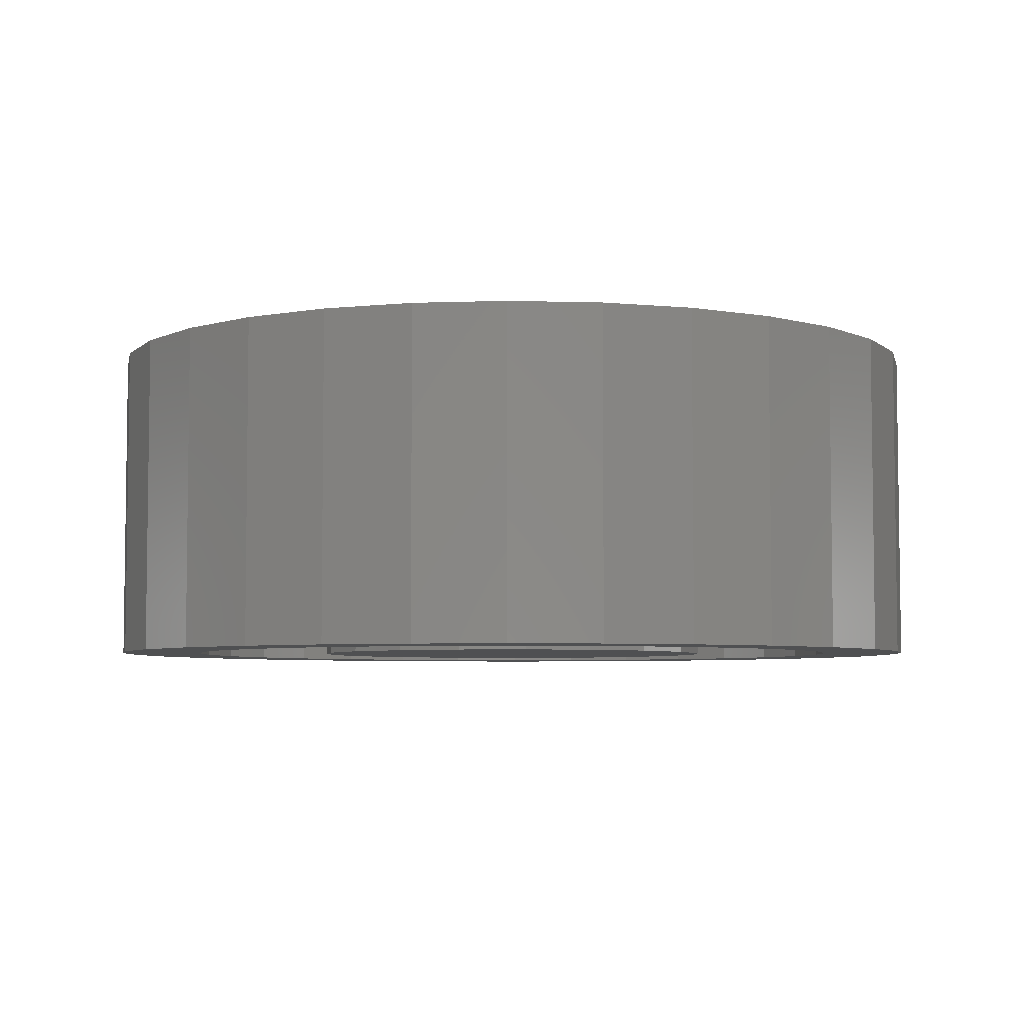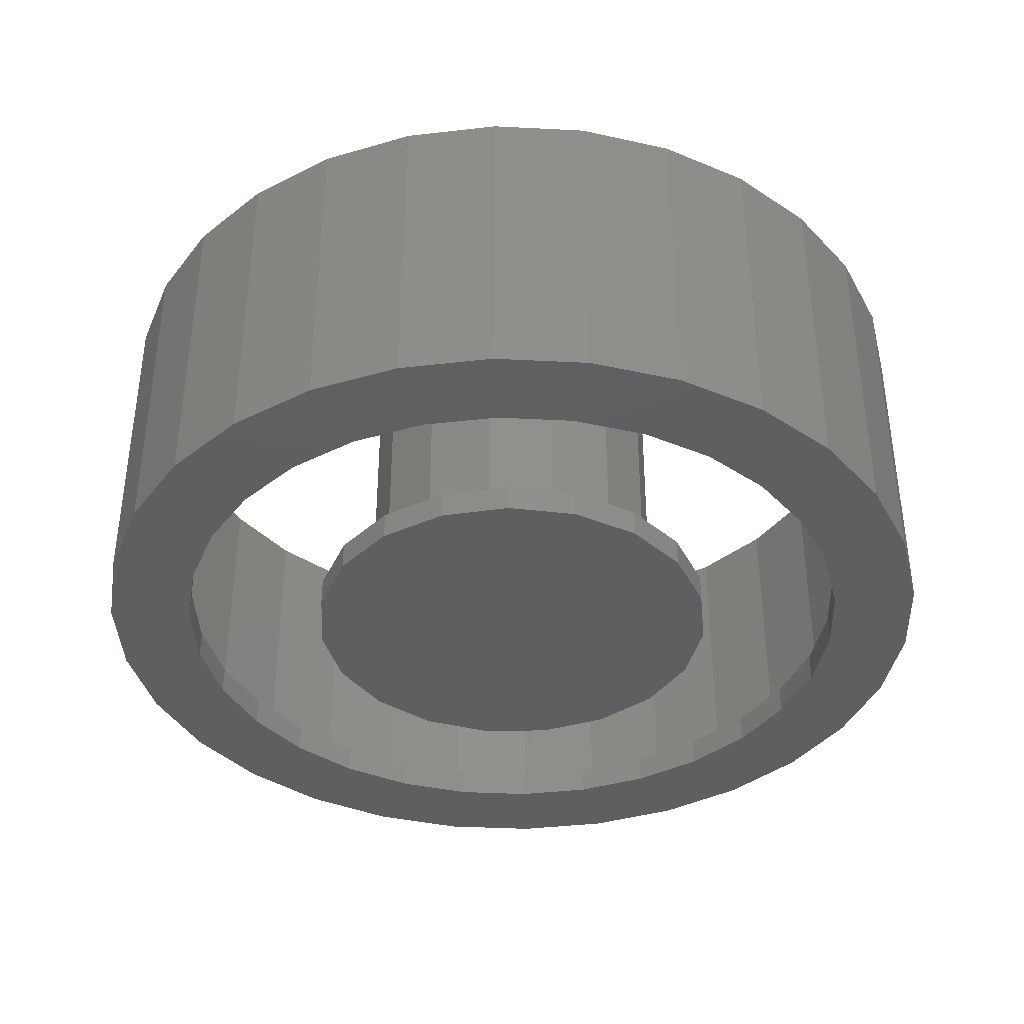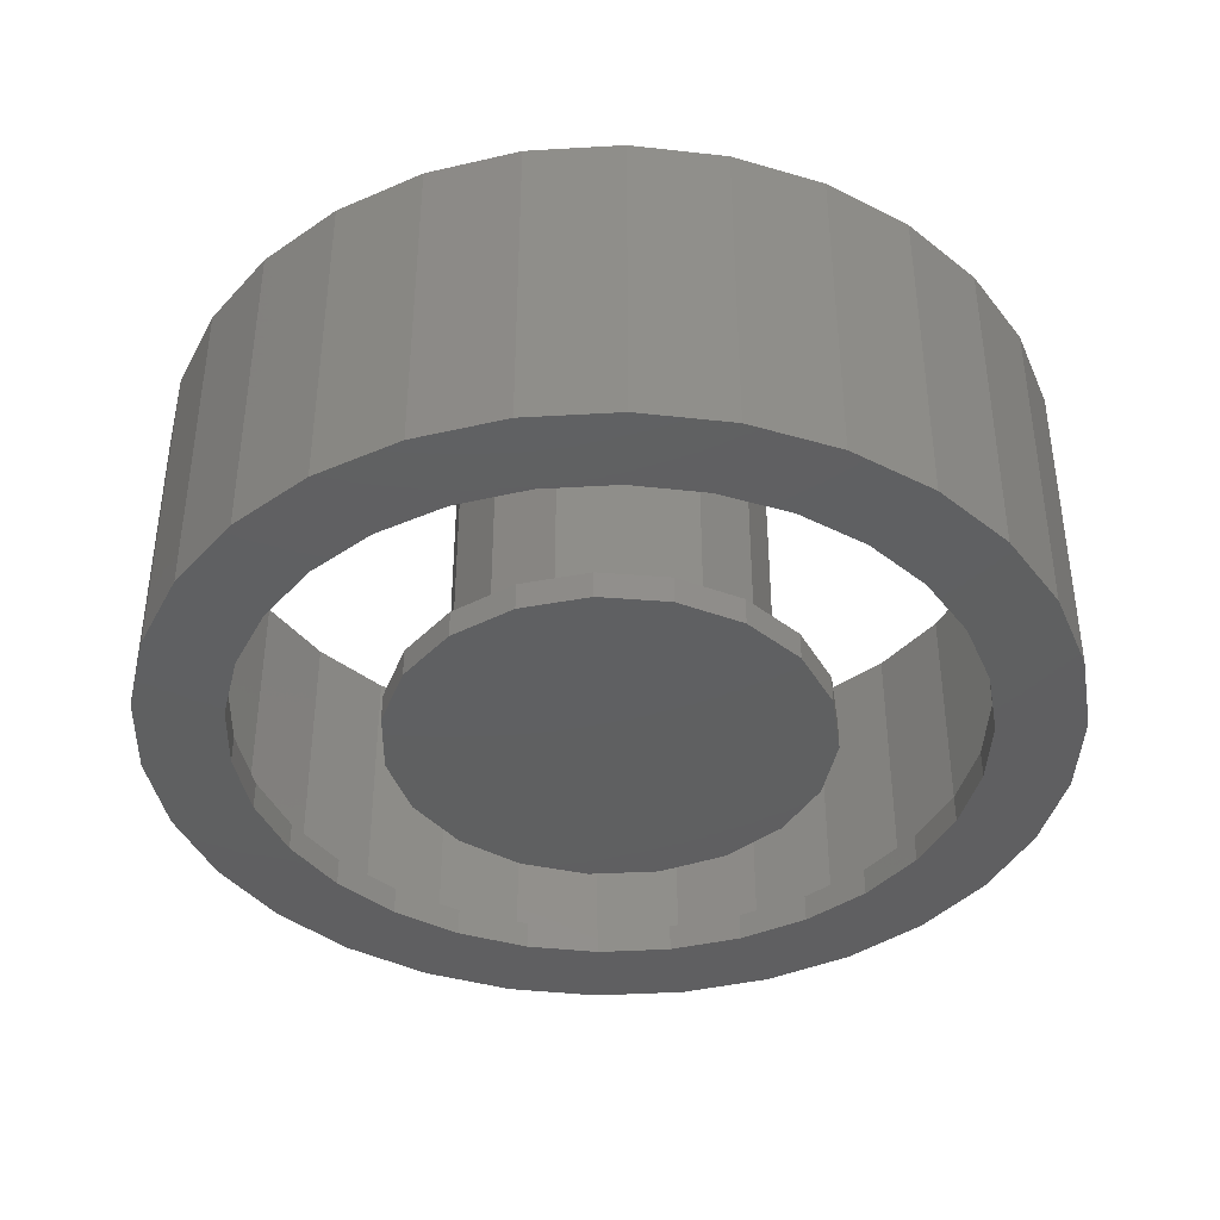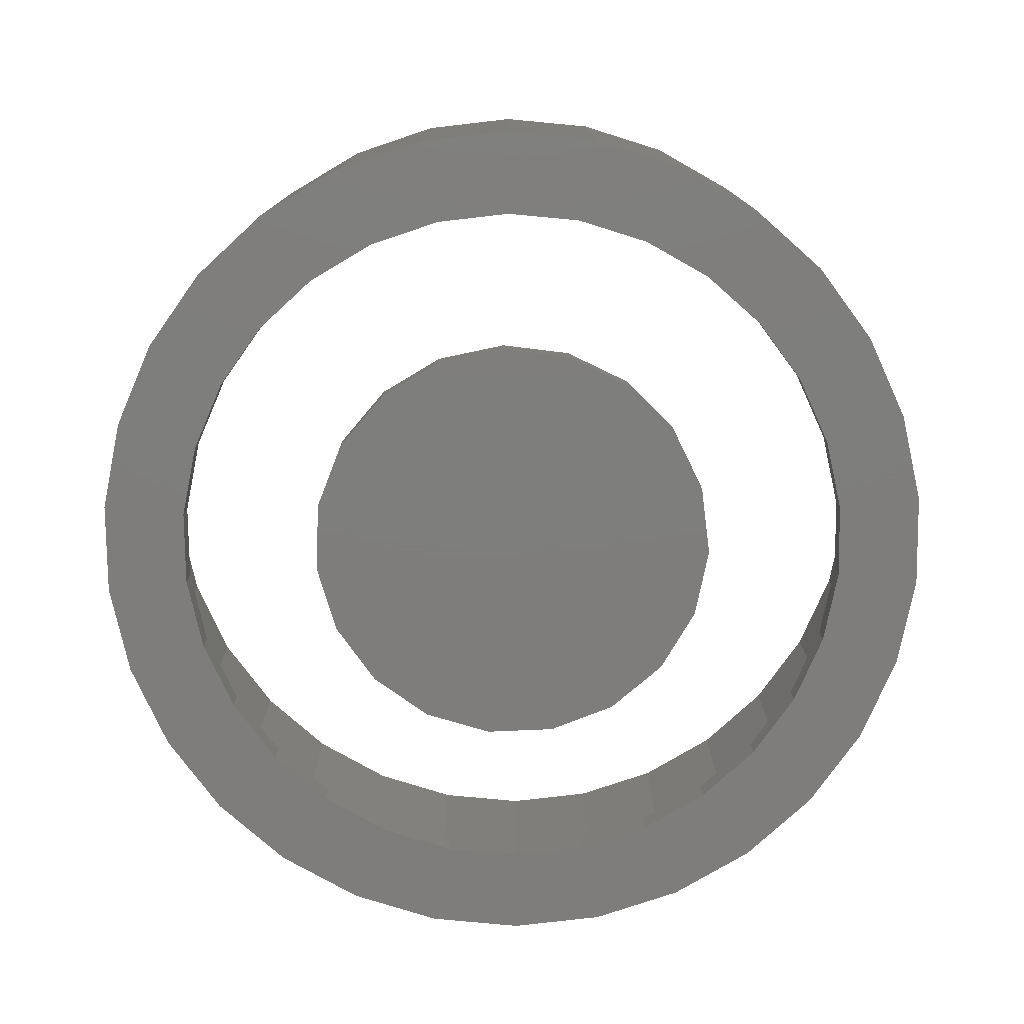
<metadata>
{"format":"stl","ext":"stl","renderer":"f3d","projection":"perspective","resolution":1024,"background":"white","views":[{"elev":-5.1,"azim":114.6,"up":"+Z"},{"elev":-38.4,"azim":176.3,"up":"+Z"},{"elev":-40.0,"azim":160.1,"up":"+Z"},{"elev":-77.5,"azim":-125.4,"up":"+Z"}]}
</metadata>
<code>
# stl→obj: 290 verts, 576 faces
v -11.03 0 3.625
v -10.78 2.292 -4.125
v -10.78 2.292 3.625
v -11.03 0 -4.125
v -10.07 4.484 -4.125
v -10.07 4.484 3.625
v 3.407 -10.49 -4.125
v 3.33 -10.25 -4.375
v 1.126 -10.72 -4.375
v -1.152 10.96 -4.125
v 1.152 10.96 3.625
v -1.152 10.96 3.625
v 1.152 10.96 -4.125
v 5.388 9.331 -4.375
v 5.513 9.548 -4.125
v 3.407 10.49 -4.125
v 10.07 -4.484 -4.125
v 10.78 -2.292 -4.125
v 9.843 -4.383 -4.375
v 1.152 -10.96 3.625
v 3.407 -10.49 3.625
v 1.152 -10.96 -4.125
v -8.717 6.333 -4.375
v -8.919 6.48 -4.125
v -9.843 4.383 -4.375
v -8.919 6.48 3.625
v -7.377 8.193 -4.125
v -7.377 8.193 3.625
v 8.919 -6.48 -4.125
v 8.717 -6.333 -4.375
v 7.21 -8.007 -4.375
v -8.919 -6.48 -4.125
v -8.717 -6.333 -4.375
v -9.843 -4.383 -4.375
v 10.54 -2.24 -4.375
v -10.07 -4.484 3.625
v -10.78 -2.292 -4.125
v -10.78 -2.292 3.625
v -10.07 -4.484 -4.125
v 8.717 6.333 -4.375
v 8.919 6.48 -4.125
v 7.21 8.007 -4.375
v 10.78 0 -4.375
v 10.78 2.292 -4.125
v 10.54 2.24 -4.375
v 7.377 8.193 -4.125
v 10.07 -4.484 3.625
v 8.919 -6.48 3.625
v 5.513 -9.548 -4.125
v 5.513 -9.548 3.625
v 7.377 -8.193 -4.125
v -3.407 -10.49 -4.125
v -5.513 -9.548 3.625
v -3.407 -10.49 3.625
v -5.513 -9.548 -4.125
v -7.377 -8.193 3.625
v -7.377 -8.193 -4.125
v -5.513 9.548 -4.125
v -3.407 10.49 3.625
v -5.513 9.548 3.625
v -3.407 10.49 -4.125
v -3.33 -10.25 -4.375
v -5.388 -9.331 -4.375
v 9.843 4.383 -4.375
v 10.07 4.484 -4.125
v -5.388 9.331 -4.375
v -7.21 8.007 -4.375
v -1.152 -10.96 -4.125
v -1.152 -10.96 3.625
v -7.21 -8.007 -4.375
v 3.407 10.49 3.625
v -8.919 -6.48 3.625
v 5.513 9.548 3.625
v 11.03 0 -4.125
v 10.78 2.292 3.625
v 11.03 0 3.625
v 5.388 -9.331 -4.375
v 10.78 -2.292 3.625
v 8.919 6.48 3.625
v 10.07 4.484 3.625
v 7.377 -8.193 3.625
v -3.33 10.25 -4.375
v -1.126 10.72 -4.375
v 7.377 8.193 3.625
v -10.54 -2.24 -4.375
v -10.78 0 -4.375
v -1.126 -10.72 -4.375
v 1.126 10.72 -4.375
v -10.54 2.24 -4.375
v 3.33 10.25 -4.375
v 9.5 0 -4.375
v 9.292 1.975 -4.375
v 9.292 -1.975 -4.375
v 8.679 3.864 -4.375
v 7.686 5.584 -4.375
v 6.357 7.06 -4.375
v 4.75 8.227 -4.375
v 2.936 9.035 -4.375
v 0.993 9.448 -4.375
v -0.993 9.448 -4.375
v -2.936 9.035 -4.375
v -4.75 8.227 -4.375
v -6.357 7.06 -4.375
v -7.686 5.584 -4.375
v -8.679 3.864 -4.375
v -9.292 1.975 -4.375
v 8.679 -3.864 -4.375
v 7.686 -5.584 -4.375
v 6.357 -7.06 -4.375
v 4.75 -8.227 -4.375
v 2.936 -9.035 -4.375
v 0.993 -9.448 -4.375
v -0.993 -9.448 -4.375
v -2.936 -9.035 -4.375
v -4.75 -8.227 -4.375
v -6.357 -7.06 -4.375
v -7.686 -5.584 -4.375
v -8.679 -3.864 -4.375
v -9.292 -1.975 -4.375
v -9.5 0 -4.375
v 3.987 1.92 -4.375
v 5.622 0.9382 -4.375
v 5.013 2.713 -4.375
v 4.425 0 -4.375
v 5.622 -0.9382 -4.375
v 3.987 -1.92 -4.375
v 3.861 4.194 -4.375
v 2.759 3.46 -4.375
v 2.29 5.22 -4.375
v 0.9847 4.314 -4.375
v 0.4707 5.681 -4.375
v -0.9847 4.314 -4.375
v -1.399 5.526 -4.375
v -3.118 4.772 -4.375
v -2.759 3.46 -4.375
v -4.498 3.501 -4.375
v -5.391 1.851 -4.375
v -3.987 1.92 -4.375
v 5.013 -2.713 -4.375
v 3.861 -4.194 -4.375
v 2.759 -3.46 -4.375
v 2.29 -5.22 -4.375
v 0.9847 -4.314 -4.375
v 0.4707 -5.681 -4.375
v -0.9847 -4.314 -4.375
v -1.399 -5.526 -4.375
v -3.118 -4.772 -4.375
v -2.759 -3.46 -4.375
v -4.498 -3.501 -4.375
v -3.987 -1.92 -4.375
v -5.391 -1.851 -4.375
v -4.425 0 -4.375
v -5.7 0 -4.375
v -4.175 0 -4.125
v -3.762 1.811 3.625
v -3.762 1.811 -4.125
v -4.175 0 3.625
v -2.603 3.264 3.625
v -2.603 3.264 -4.125
v -0.929 4.07 -4.125
v -0.929 4.07 3.625
v 0.929 4.07 -4.125
v 0.929 4.07 3.625
v 2.603 3.264 -4.125
v 2.603 3.264 3.625
v 3.762 1.811 3.625
v 3.762 1.811 -4.125
v 4.175 0 3.625
v 4.175 0 -4.125
v 3.762 -1.811 3.625
v 3.762 -1.811 -4.125
v 2.603 -3.264 3.625
v 2.603 -3.264 -4.125
v 0.929 -4.07 -4.125
v 0.929 -4.07 3.625
v -0.929 -4.07 -4.125
v -0.929 -4.07 3.625
v -2.603 -3.264 -4.125
v -2.603 -3.264 3.625
v -3.762 -1.811 3.625
v -3.762 -1.811 -4.125
v -7.686 5.584 -5.125
v -8.679 3.864 -5.125
v -9.5 0 -5.125
v -9.292 -1.975 -5.125
v -4.75 8.227 -5.125
v -2.936 9.035 -5.125
v 0.993 -9.448 -5.125
v -0.993 -9.448 -5.125
v -9.292 1.975 -5.125
v 2.936 -9.035 -5.125
v -7.686 -5.584 -5.125
v -6.357 -7.06 -5.125
v -8.679 -3.864 -5.125
v -4.75 -8.227 -5.125
v 0.993 9.448 -5.125
v 2.936 9.035 -5.125
v 7.686 5.584 -5.125
v 6.357 7.06 -5.125
v 6.357 -7.06 -5.125
v 7.686 -5.584 -5.125
v -0.993 9.448 -5.125
v 4.75 8.227 -5.125
v 9.292 1.975 -5.125
v 8.679 3.864 -5.125
v 9.5 0 -5.125
v 9.292 -1.975 -5.125
v 4.75 -8.227 -5.125
v -6.357 7.06 -5.125
v -2.936 -9.035 -5.125
v 8.679 -3.864 -5.125
v -5.7 0 -5.125
v -5.391 1.851 -5.125
v -4.498 3.501 -5.125
v -3.118 4.772 -5.125
v -1.399 5.526 -5.125
v 0.4707 5.681 -5.125
v 2.29 5.22 -5.125
v 3.861 4.194 -5.125
v 5.013 2.713 -5.125
v 5.622 0.9382 -5.125
v 5.622 -0.9382 -5.125
v 5.013 -2.713 -5.125
v 3.861 -4.194 -5.125
v 2.29 -5.22 -5.125
v 0.4707 -5.681 -5.125
v -1.399 -5.526 -5.125
v -3.118 -4.772 -5.125
v -4.498 -3.501 -5.125
v -5.391 -1.851 -5.125
v -11.78 0 -5.125
v -11.52 2.448 3.625
v -11.52 2.448 -5.125
v -11.78 0 3.625
v 11.52 2.448 3.625
v 10.76 4.789 -5.125
v 10.76 4.789 3.625
v 11.52 2.448 -5.125
v 11.78 0 3.625
v 11.78 0 -5.125
v 9.526 6.921 -5.125
v 9.526 6.921 3.625
v 11.52 -2.448 3.625
v 11.52 -2.448 -5.125
v 7.879 8.751 -5.125
v 7.879 8.751 3.625
v 9.526 -6.921 3.625
v 10.76 -4.789 -5.125
v 10.76 -4.789 3.625
v 9.526 -6.921 -5.125
v 3.639 11.2 -5.125
v 1.231 11.71 3.625
v 3.639 11.2 3.625
v 1.231 11.71 -5.125
v -10.76 -4.789 -5.125
v -11.52 -2.448 3.625
v -11.52 -2.448 -5.125
v -10.76 -4.789 3.625
v -1.231 -11.71 -5.125
v 1.231 -11.71 3.625
v -1.231 -11.71 3.625
v 1.231 -11.71 -5.125
v 5.888 10.2 3.625
v 5.888 10.2 -5.125
v -7.879 -8.751 -5.125
v -9.526 -6.921 3.625
v -9.526 -6.921 -5.125
v -7.879 -8.751 3.625
v -5.888 10.2 -5.125
v -7.879 8.751 3.625
v -5.888 10.2 3.625
v -7.879 8.751 -5.125
v 3.639 -11.2 3.625
v 3.639 -11.2 -5.125
v 7.879 -8.751 3.625
v 7.879 -8.751 -5.125
v -1.231 11.71 3.625
v -3.639 11.2 3.625
v -9.526 6.921 3.625
v -10.76 4.789 3.625
v 5.888 -10.2 3.625
v -3.639 -11.2 3.625
v -5.888 -10.2 3.625
v -10.76 4.789 -5.125
v -5.888 -10.2 -5.125
v -3.639 -11.2 -5.125
v -3.639 11.2 -5.125
v 5.888 -10.2 -5.125
v -1.231 11.71 -5.125
v -9.526 6.921 -5.125
f 1 2 3
f 2 1 4
f 3 5 6
f 5 3 2
f 7 8 9
f 10 11 12
f 11 10 13
f 14 15 16
f 17 18 19
f 7 20 21
f 20 7 22
f 23 24 25
f 26 27 28
f 27 26 24
f 29 30 31
f 32 33 34
f 18 35 19
f 36 37 38
f 37 36 39
f 38 4 1
f 4 38 37
f 40 41 42
f 43 44 45
f 41 46 42
f 29 47 17
f 47 29 48
f 49 21 50
f 21 49 7
f 51 31 49
f 52 53 54
f 53 52 55
f 55 56 53
f 56 55 57
f 58 59 60
f 59 58 61
f 52 62 63
f 64 65 41
f 66 58 67
f 23 67 24
f 68 54 69
f 54 68 52
f 51 29 31
f 55 70 57
f 13 71 11
f 71 13 16
f 64 41 40
f 56 32 72
f 32 56 57
f 66 61 58
f 18 43 35
f 72 39 36
f 39 72 32
f 16 73 71
f 73 16 15
f 74 75 44
f 75 74 76
f 44 65 64
f 49 77 7
f 74 44 43
f 17 19 29
f 18 76 74
f 76 18 78
f 22 7 9
f 61 12 59
f 12 61 10
f 65 79 41
f 79 65 80
f 51 48 29
f 48 51 81
f 39 34 37
f 82 83 61
f 18 74 43
f 57 70 32
f 15 84 73
f 84 15 46
f 41 84 46
f 84 41 79
f 42 15 14
f 29 19 30
f 83 10 61
f 82 61 66
f 67 58 27
f 85 86 37
f 51 50 81
f 50 51 49
f 27 60 28
f 60 27 58
f 6 24 26
f 24 6 5
f 87 62 52
f 67 27 24
f 34 85 37
f 42 46 15
f 83 13 10
f 13 83 88
f 44 80 65
f 80 44 75
f 17 78 18
f 78 17 47
f 86 2 4
f 37 86 4
f 22 69 20
f 69 22 68
f 9 68 22
f 68 9 87
f 16 13 88
f 32 34 39
f 89 25 2
f 45 44 64
f 25 5 2
f 49 31 77
f 25 24 5
f 86 89 2
f 90 16 88
f 14 16 90
f 68 87 52
f 91 43 45
f 92 45 64
f 43 91 35
f 93 35 91
f 45 92 91
f 94 64 40
f 64 94 92
f 40 95 94
f 42 95 40
f 42 96 95
f 14 96 42
f 14 97 96
f 90 97 14
f 90 98 97
f 88 98 90
f 88 99 98
f 88 100 99
f 83 100 88
f 83 101 100
f 82 101 83
f 82 102 101
f 66 102 82
f 66 103 102
f 67 103 66
f 67 104 103
f 23 104 67
f 104 23 105
f 25 105 23
f 89 106 25
f 105 25 106
f 35 93 19
f 107 19 93
f 19 107 30
f 108 30 107
f 108 31 30
f 109 31 108
f 109 77 31
f 110 77 109
f 110 8 77
f 111 8 110
f 111 9 8
f 112 9 111
f 113 9 112
f 113 87 9
f 114 87 113
f 114 62 87
f 115 62 114
f 115 63 62
f 116 63 115
f 116 70 63
f 117 70 116
f 33 117 118
f 117 33 70
f 34 118 119
f 118 34 33
f 85 119 120
f 106 89 120
f 86 120 89
f 119 85 34
f 120 86 85
f 121 122 123
f 122 124 125
f 126 125 124
f 122 121 124
f 127 121 123
f 127 128 121
f 129 128 127
f 129 130 128
f 131 130 129
f 131 132 130
f 133 132 131
f 134 132 133
f 132 134 135
f 136 135 134
f 137 138 136
f 135 136 138
f 125 126 139
f 126 140 139
f 141 140 126
f 141 142 140
f 143 142 141
f 143 144 142
f 145 144 143
f 145 146 144
f 147 145 148
f 145 147 146
f 149 148 150
f 148 149 147
f 151 150 152
f 138 137 152
f 153 152 137
f 150 151 149
f 152 153 151
f 52 63 55
f 7 77 8
f 55 63 70
f 70 33 32
f 154 155 156
f 155 154 157
f 154 156 152
f 156 138 152
f 156 158 159
f 158 156 155
f 156 159 138
f 159 135 138
f 160 158 161
f 158 160 159
f 159 160 135
f 160 132 135
f 162 161 163
f 161 162 160
f 130 160 162
f 160 130 132
f 164 163 165
f 163 164 162
f 164 130 162
f 164 128 130
f 166 164 165
f 164 166 167
f 167 128 164
f 167 121 128
f 168 167 166
f 167 168 169
f 169 121 167
f 169 124 121
f 170 169 168
f 169 170 171
f 124 169 171
f 126 124 171
f 172 171 170
f 171 172 173
f 126 171 173
f 141 126 173
f 174 172 175
f 172 174 173
f 141 173 174
f 143 141 174
f 176 175 177
f 175 176 174
f 145 174 176
f 174 145 143
f 178 177 179
f 177 178 176
f 145 176 178
f 145 178 148
f 178 180 181
f 180 178 179
f 148 178 181
f 148 181 150
f 181 157 154
f 157 181 180
f 150 181 154
f 150 154 152
f 105 182 104
f 182 105 183
f 119 184 120
f 184 119 185
f 186 101 102
f 101 186 187
f 188 113 112
f 113 188 189
f 120 190 106
f 190 120 184
f 191 112 111
f 112 191 188
f 116 192 117
f 192 116 193
f 117 194 118
f 194 117 192
f 195 116 115
f 116 195 193
f 106 183 105
f 183 106 190
f 196 98 99
f 98 196 197
f 198 96 199
f 96 198 95
f 200 108 201
f 108 200 109
f 187 100 101
f 100 187 202
f 197 97 98
f 97 197 203
f 204 94 205
f 94 204 92
f 206 92 204
f 92 206 91
f 203 96 97
f 96 203 199
f 207 91 206
f 91 207 93
f 200 110 109
f 110 200 208
f 202 99 100
f 99 202 196
f 118 185 119
f 185 118 194
f 104 209 103
f 209 104 182
f 210 115 114
f 115 210 195
f 208 111 110
f 111 208 191
f 201 107 211
f 107 201 108
f 209 102 103
f 102 209 186
f 205 95 198
f 95 205 94
f 189 114 113
f 114 189 210
f 211 93 207
f 93 211 107
f 212 137 213
f 137 212 153
f 213 136 214
f 136 213 137
f 215 136 134
f 136 215 214
f 216 134 133
f 134 216 215
f 217 133 131
f 133 217 216
f 218 131 129
f 131 218 217
f 219 129 127
f 129 219 218
f 123 219 127
f 219 123 220
f 122 220 123
f 220 122 221
f 125 221 122
f 221 125 222
f 139 222 125
f 222 139 223
f 140 223 139
f 223 140 224
f 225 140 142
f 140 225 224
f 226 142 144
f 142 226 225
f 227 144 146
f 144 227 226
f 228 146 147
f 146 228 227
f 229 147 149
f 147 229 228
f 229 151 230
f 151 229 149
f 230 153 212
f 153 230 151
f 231 232 233
f 232 231 234
f 235 236 237
f 236 235 238
f 239 238 235
f 238 239 240
f 237 241 242
f 241 237 236
f 243 240 239
f 240 243 244
f 242 245 246
f 245 242 241
f 247 248 249
f 248 247 250
f 251 252 253
f 252 251 254
f 255 256 257
f 256 255 258
f 259 260 261
f 260 259 262
f 245 263 246
f 263 245 264
f 265 266 267
f 266 265 268
f 269 270 271
f 270 269 272
f 262 273 260
f 273 262 274
f 275 250 247
f 250 275 276
f 76 239 235
f 239 76 243
f 235 75 76
f 237 75 235
f 237 80 75
f 242 80 237
f 242 79 80
f 246 79 242
f 246 84 79
f 263 84 246
f 263 73 84
f 253 73 263
f 253 71 73
f 252 71 253
f 252 11 71
f 252 12 11
f 277 12 252
f 277 59 12
f 278 59 277
f 278 60 59
f 271 60 278
f 271 28 60
f 270 28 271
f 270 26 28
f 279 26 270
f 279 6 26
f 280 6 279
f 280 3 6
f 232 3 280
f 3 232 1
f 78 243 76
f 78 249 243
f 47 249 78
f 47 247 249
f 48 247 47
f 48 275 247
f 81 275 48
f 81 281 275
f 50 281 81
f 50 273 281
f 21 273 50
f 21 260 273
f 20 260 21
f 69 260 20
f 69 261 260
f 54 261 69
f 54 282 261
f 53 282 54
f 53 283 282
f 56 283 53
f 56 268 283
f 72 268 56
f 72 266 268
f 36 266 72
f 36 258 266
f 38 258 36
f 256 38 1
f 234 1 232
f 38 256 258
f 1 234 256
f 166 170 168
f 165 170 166
f 165 172 170
f 163 172 165
f 163 175 172
f 161 175 163
f 161 177 175
f 158 177 161
f 158 179 177
f 155 179 158
f 155 180 179
f 180 155 157
f 233 280 284
f 280 233 232
f 285 282 283
f 282 285 286
f 287 271 278
f 271 287 269
f 274 281 273
f 281 274 288
f 249 244 243
f 244 249 248
f 257 234 231
f 234 257 256
f 286 261 282
f 261 286 259
f 267 258 255
f 258 267 266
f 289 278 277
f 278 289 287
f 264 253 263
f 253 264 251
f 290 270 272
f 270 290 279
f 284 279 290
f 279 284 280
f 288 275 281
f 275 288 276
f 254 277 252
f 277 254 289
f 265 283 268
f 283 265 285
f 206 240 244
f 207 244 248
f 240 206 238
f 211 248 250
f 204 238 206
f 238 204 236
f 244 207 206
f 248 211 207
f 201 250 276
f 250 201 211
f 276 200 201
f 288 200 276
f 288 208 200
f 274 208 288
f 274 191 208
f 262 191 274
f 262 188 191
f 262 189 188
f 259 189 262
f 259 210 189
f 286 210 259
f 286 195 210
f 285 195 286
f 285 193 195
f 265 193 285
f 193 265 192
f 267 192 265
f 192 267 194
f 194 255 185
f 255 194 267
f 205 236 204
f 236 205 241
f 198 241 205
f 241 198 245
f 199 245 198
f 199 264 245
f 203 264 199
f 203 251 264
f 197 251 203
f 197 254 251
f 196 254 197
f 202 254 196
f 202 289 254
f 187 289 202
f 187 287 289
f 186 287 187
f 186 269 287
f 209 269 186
f 272 209 182
f 209 272 269
f 290 182 183
f 284 183 190
f 182 290 272
f 233 190 184
f 257 185 255
f 185 257 184
f 183 284 290
f 231 184 257
f 190 233 284
f 184 231 233
f 223 221 222
f 223 220 221
f 224 220 223
f 224 219 220
f 225 219 224
f 225 218 219
f 226 218 225
f 226 217 218
f 227 217 226
f 227 216 217
f 228 216 227
f 228 215 216
f 229 215 228
f 229 214 215
f 230 214 229
f 230 213 214
f 213 230 212

</code>
